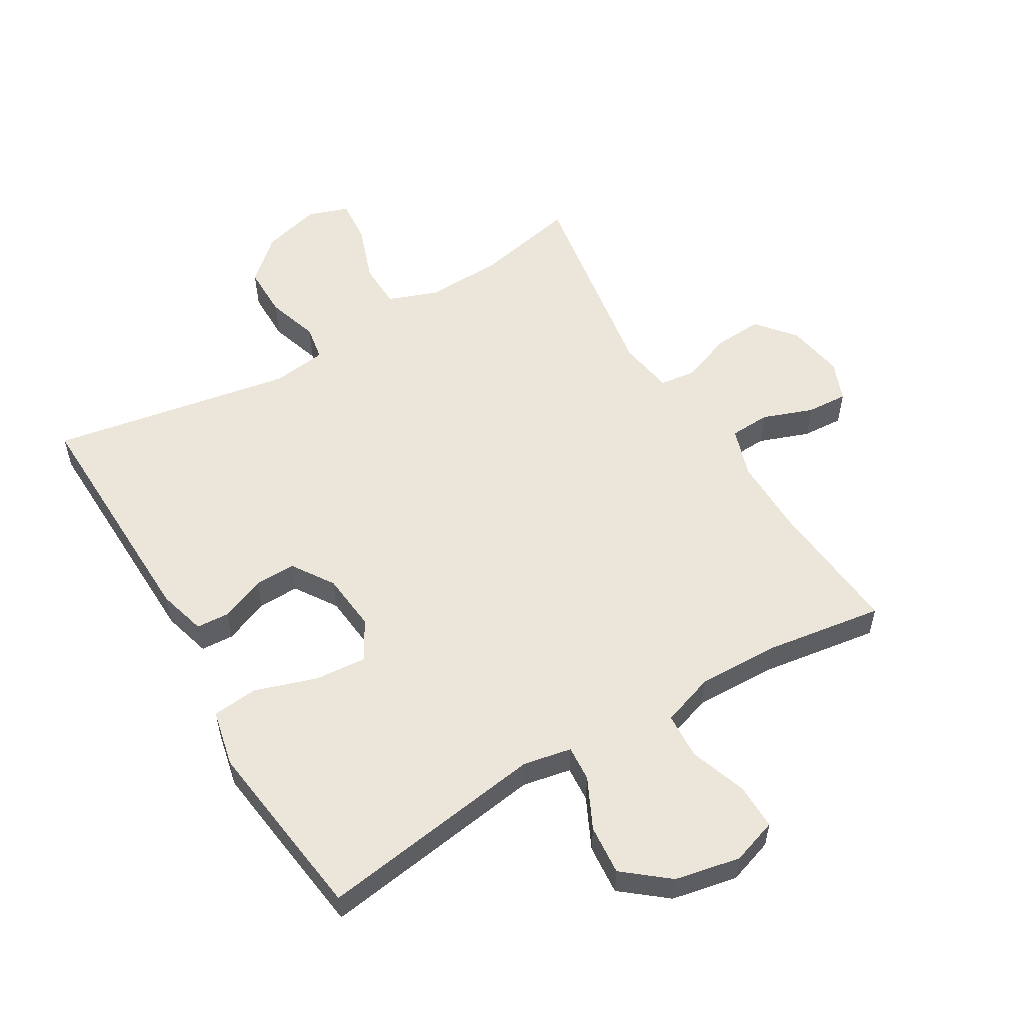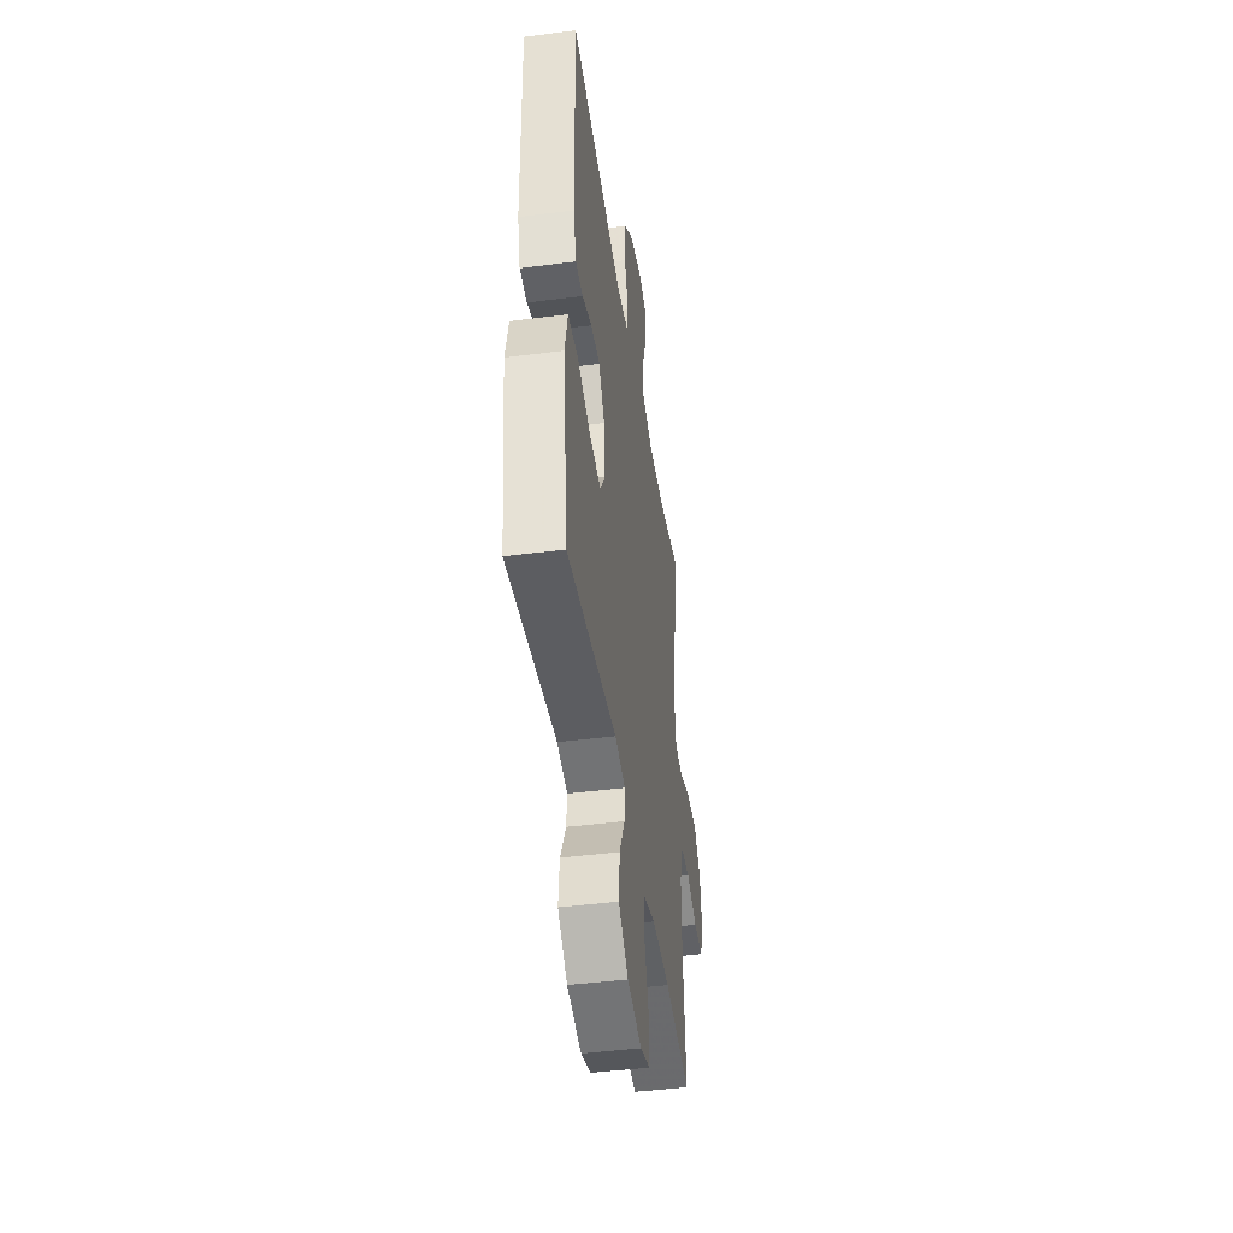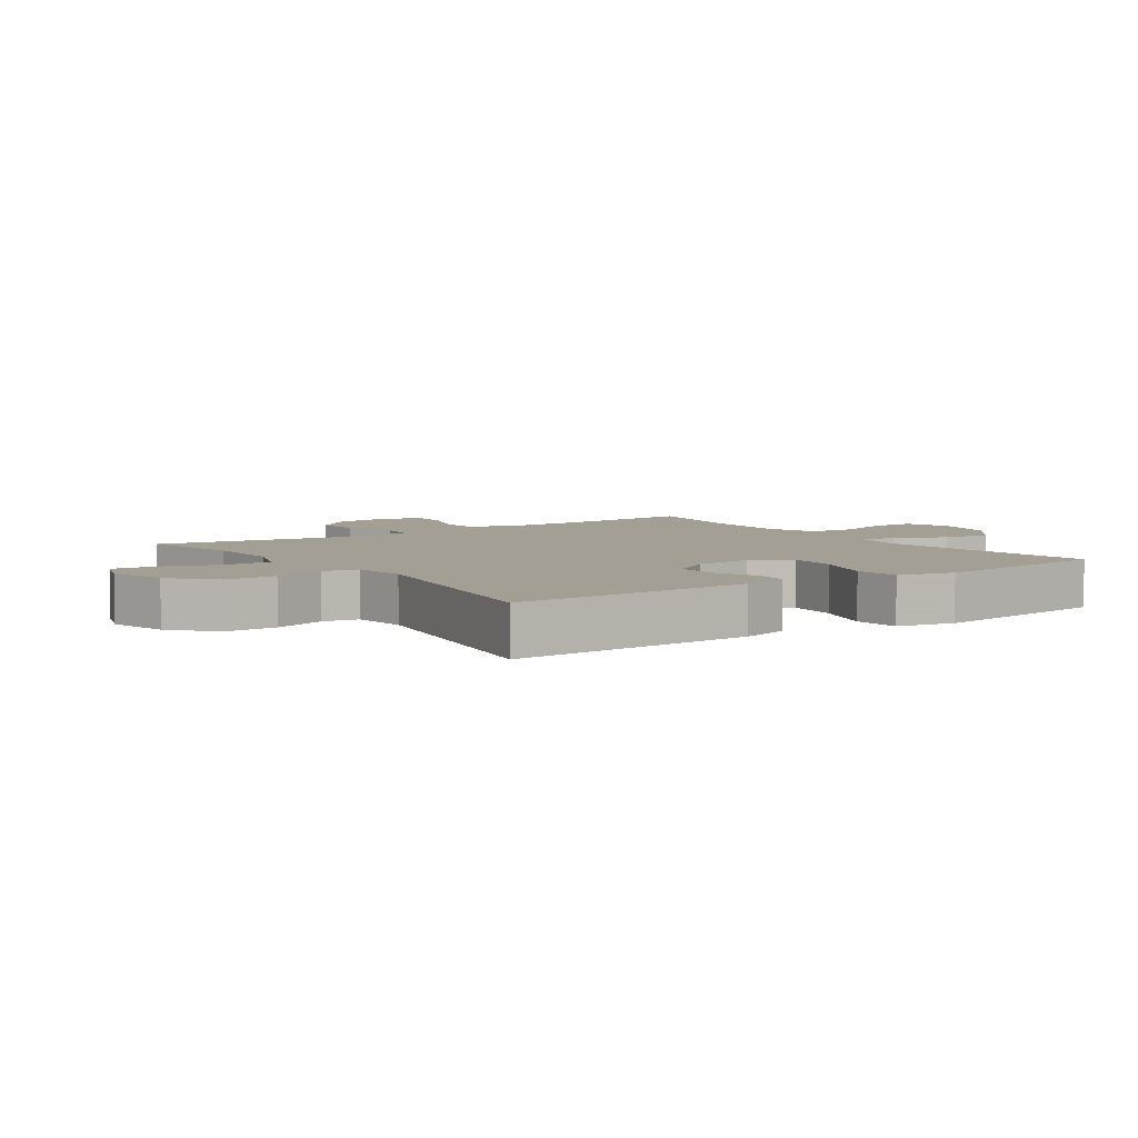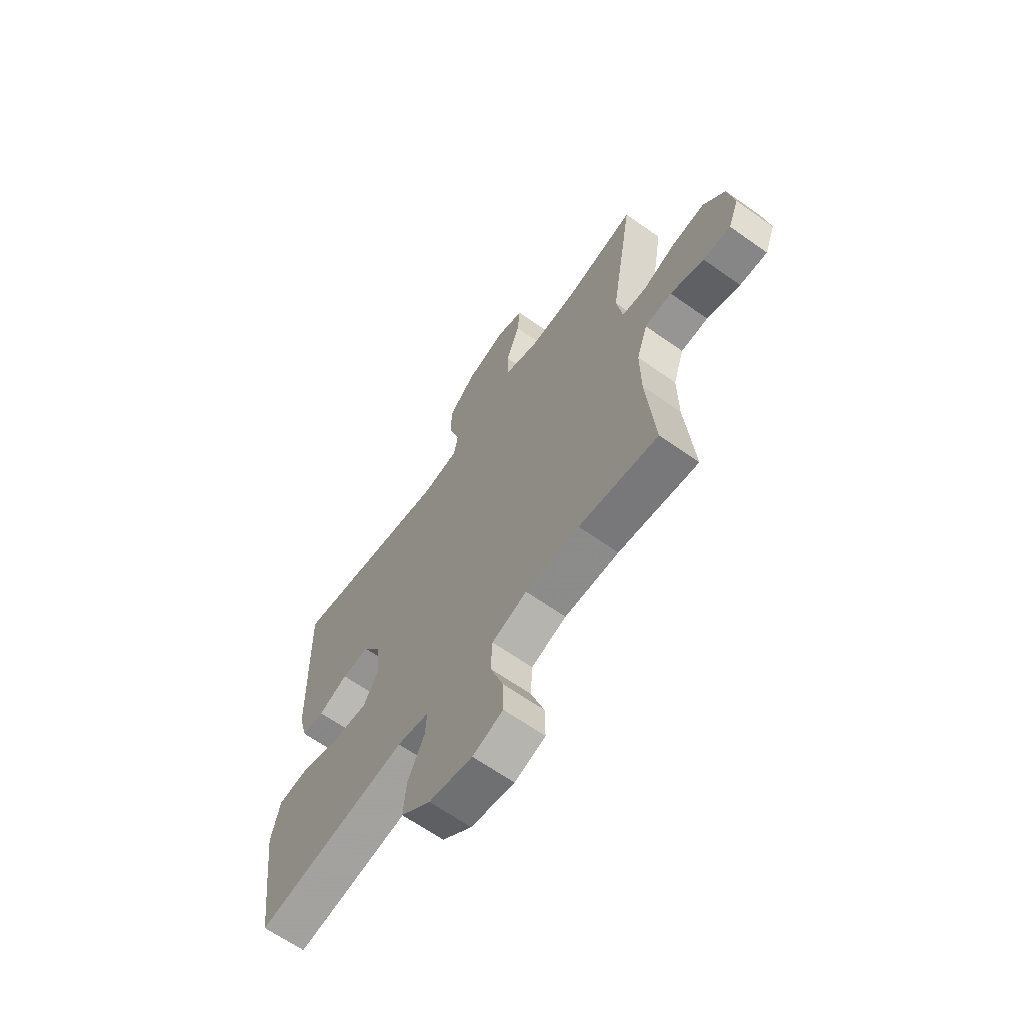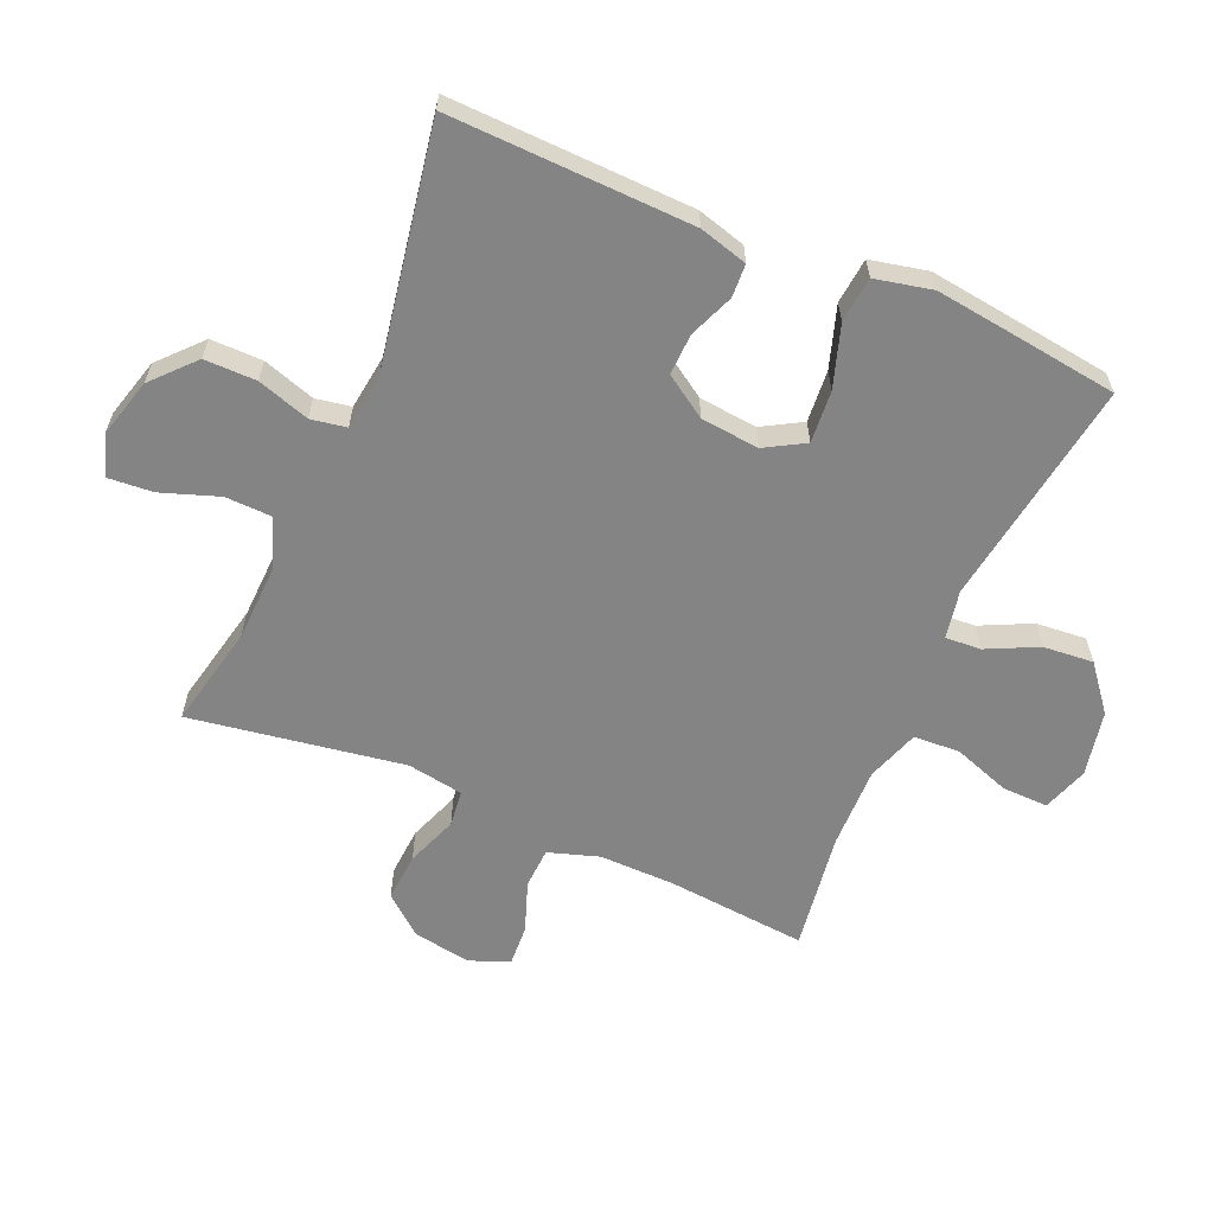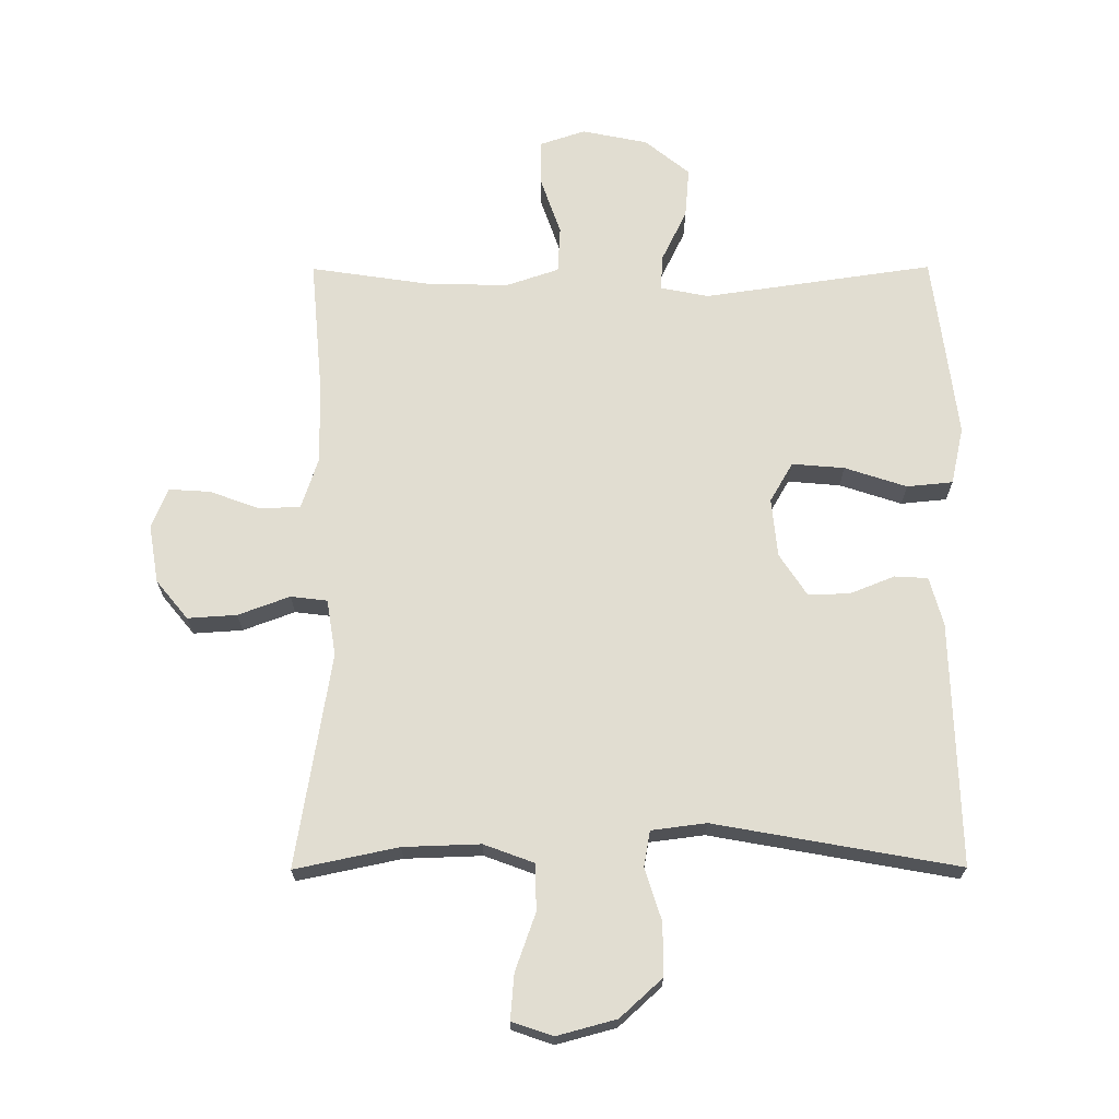
<metadata>
{"format":"obj","ext":"obj","renderer":"f3d","projection":"perspective","resolution":1024,"background":"white","views":[{"elev":55.4,"azim":149.2,"up":"+Y"},{"elev":-44.9,"azim":98.5,"up":"+Z"},{"elev":5.6,"azim":55.3,"up":"+Y"},{"elev":-65.2,"azim":-125.4,"up":"+Z"},{"elev":-61.4,"azim":66.4,"up":"+Y"},{"elev":68.7,"azim":-0.2,"up":"+Y"}]}
</metadata>
<code>
v -0.5 0.07 0.5
v -0.338 0.07 0.466
v -0.217 0.07 0.462
v -0.139 0.07 0.491
v -0.137 0.07 0.564
v -0.169 0.07 0.654
v -0.175 0.07 0.725
v -0.111 0.07 0.747
v -0.018 0.07 0.722
v 0.048 0.07 0.662
v 0.048 0.07 0.58
v 0.022 0.07 0.498
v 0.032 0.07 0.442
v 0.118 0.07 0.431
v 0.5 0.07 0.5
v 0.49 0.07 0.118
v 0.469 0.07 0.042
v 0.417 0.07 0.039
v 0.347 0.07 0.067
v 0.282 0.07 0.069
v 0.239 0.07 0.003
v 0.23 0.07 -0.089
v 0.266 0.07 -0.151
v 0.348 0.07 -0.144
v 0.445 0.07 -0.112
v 0.517 0.07 -0.119
v 0.537 0.07 -0.209
v 0.52 0.07 -0.345
v 0.5 0.07 -0.5
v 0.141 0.07 -0.448
v 0.065 0.07 -0.463
v 0.069 0.07 -0.519
v 0.108 0.07 -0.599
v 0.115 0.07 -0.678
v 0.045 0.07 -0.735
v -0.058 0.07 -0.756
v -0.13 0.07 -0.732
v -0.129 0.07 -0.66
v -0.098 0.07 -0.57
v -0.102 0.07 -0.497
v -0.185 0.07 -0.469
v -0.313 0.07 -0.472
v -0.5 0.07 -0.5
v -0.481 0.07 -0.28
v -0.48 0.07 -0.16
v -0.506 0.07 -0.081
v -0.57 0.07 -0.078
v -0.649 0.07 -0.107
v -0.714 0.07 -0.111
v -0.739 0.07 -0.048
v -0.724 0.07 0.043
v -0.674 0.07 0.104
v -0.597 0.07 0.099
v -0.516 0.07 0.069
v -0.459 0.07 0.076
v -0.445 0.07 0.164
v -0.5 0 0.5
v -0.338 0 0.466
v -0.217 0 0.462
v -0.139 0 0.491
v -0.137 0 0.564
v -0.169 0 0.654
v -0.175 0 0.725
v -0.111 0 0.747
v -0.018 0 0.722
v 0.048 0 0.662
v 0.048 0 0.58
v 0.022 0 0.498
v 0.032 0 0.442
v 0.118 0 0.431
v 0.5 0 0.5
v 0.49 0 0.118
v 0.469 0 0.042
v 0.417 0 0.039
v 0.347 0 0.067
v 0.282 0 0.069
v 0.239 0 0.003
v 0.23 0 -0.089
v 0.266 0 -0.151
v 0.348 0 -0.144
v 0.445 0 -0.112
v 0.517 0 -0.119
v 0.537 0 -0.209
v 0.52 0 -0.345
v 0.5 0 -0.5
v 0.141 0 -0.448
v 0.065 0 -0.463
v 0.069 0 -0.519
v 0.108 0 -0.599
v 0.115 0 -0.678
v 0.045 0 -0.735
v -0.058 0 -0.756
v -0.13 0 -0.732
v -0.129 0 -0.66
v -0.098 0 -0.57
v -0.102 0 -0.497
v -0.185 0 -0.469
v -0.313 0 -0.472
v -0.5 0 -0.5
v -0.481 0 -0.28
v -0.48 0 -0.16
v -0.506 0 -0.081
v -0.57 0 -0.078
v -0.649 0 -0.107
v -0.714 0 -0.111
v -0.739 0 -0.048
v -0.724 0 0.043
v -0.674 0 0.104
v -0.597 0 0.099
v -0.516 0 0.069
v -0.459 0 0.076
v -0.445 0 0.164
f 51 52 53 54
f 51 54 55
f 50 51 55
f 47 48 49 50
f 46 47 50 55
f 45 46 55
f 44 45 55 56
f 42 43 44
f 41 42 44 56
f 36 37 38 39
f 36 39 40
f 35 36 40
f 32 33 34 35
f 31 32 35 40
f 27 28 29 30
f 27 30 31
f 24 25 26 27
f 23 24 27 31
f 22 23 31 40
f 16 17 18 19
f 14 15 16 19
f 13 14 19 20
f 9 10 11 12
f 7 8 9 12
f 5 6 7 12
f 4 5 12 13
f 3 4 13 20
f 41 56 1 2
f 21 22 40 41
f 20 21 41
f 2 3 20 41
f 110 109 108 107
f 111 110 107
f 111 107 106
f 106 105 104 103
f 111 106 103 102
f 111 102 101
f 112 111 101 100
f 100 99 98
f 112 100 98 97
f 95 94 93 92
f 96 95 92
f 96 92 91
f 91 90 89 88
f 96 91 88 87
f 86 85 84 83
f 87 86 83
f 83 82 81 80
f 87 83 80 79
f 96 87 79 78
f 75 74 73 72
f 75 72 71 70
f 76 75 70 69
f 68 67 66 65
f 68 65 64 63
f 68 63 62 61
f 69 68 61 60
f 76 69 60 59
f 58 57 112 97
f 97 96 78 77
f 97 77 76
f 97 76 59 58
f 1 57 58 2
f 2 58 59 3
f 3 59 60 4
f 4 60 61 5
f 5 61 62 6
f 6 62 63 7
f 7 63 64 8
f 8 64 65 9
f 9 65 66 10
f 10 66 67 11
f 11 67 68 12
f 12 68 69 13
f 13 69 70 14
f 14 70 71 15
f 15 71 72 16
f 16 72 73 17
f 17 73 74 18
f 18 74 75 19
f 19 75 76 20
f 20 76 77 21
f 21 77 78 22
f 22 78 79 23
f 23 79 80 24
f 24 80 81 25
f 25 81 82 26
f 26 82 83 27
f 27 83 84 28
f 28 84 85 29
f 29 85 86 30
f 30 86 87 31
f 31 87 88 32
f 32 88 89 33
f 33 89 90 34
f 34 90 91 35
f 35 91 92 36
f 36 92 93 37
f 37 93 94 38
f 38 94 95 39
f 39 95 96 40
f 40 96 97 41
f 41 97 98 42
f 42 98 99 43
f 43 99 100 44
f 44 100 101 45
f 45 101 102 46
f 46 102 103 47
f 47 103 104 48
f 48 104 105 49
f 49 105 106 50
f 50 106 107 51
f 51 107 108 52
f 52 108 109 53
f 53 109 110 54
f 54 110 111 55
f 55 111 112 56
f 56 112 57 1

</code>
